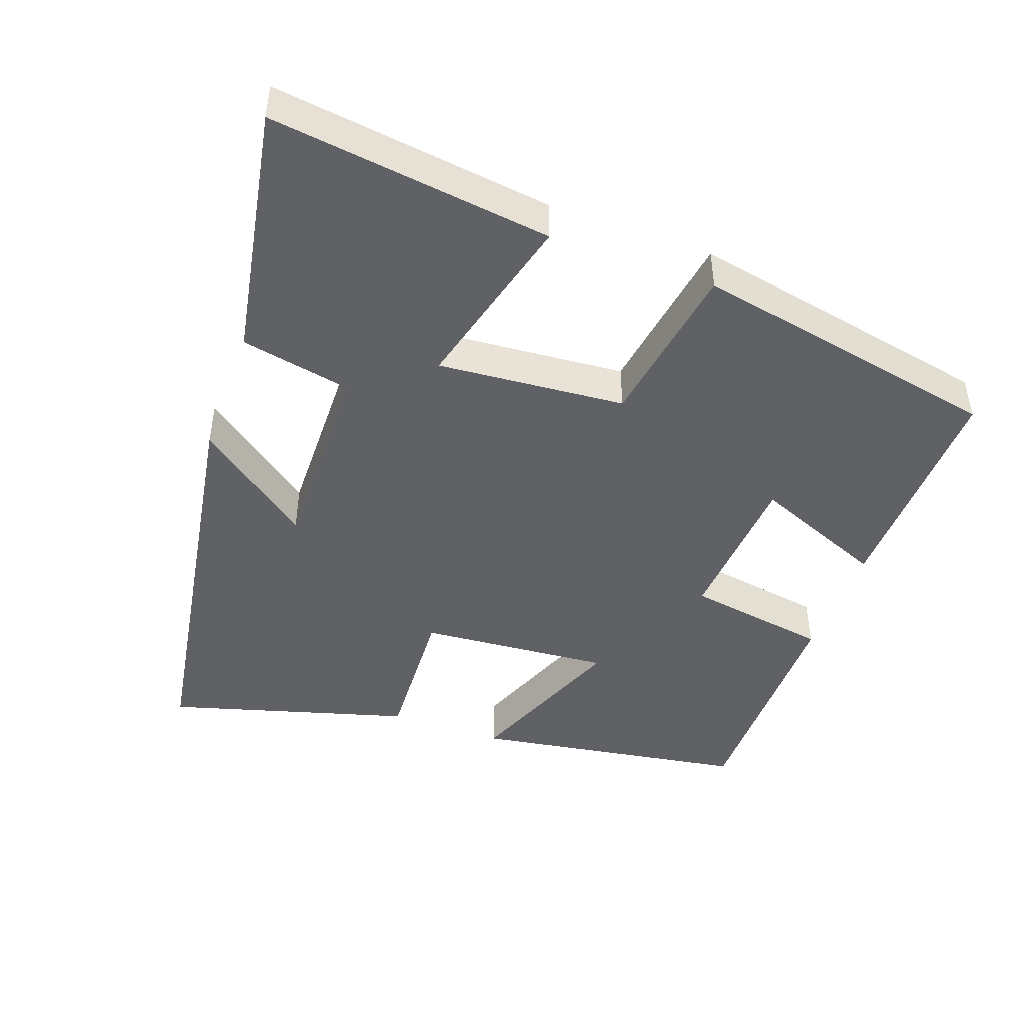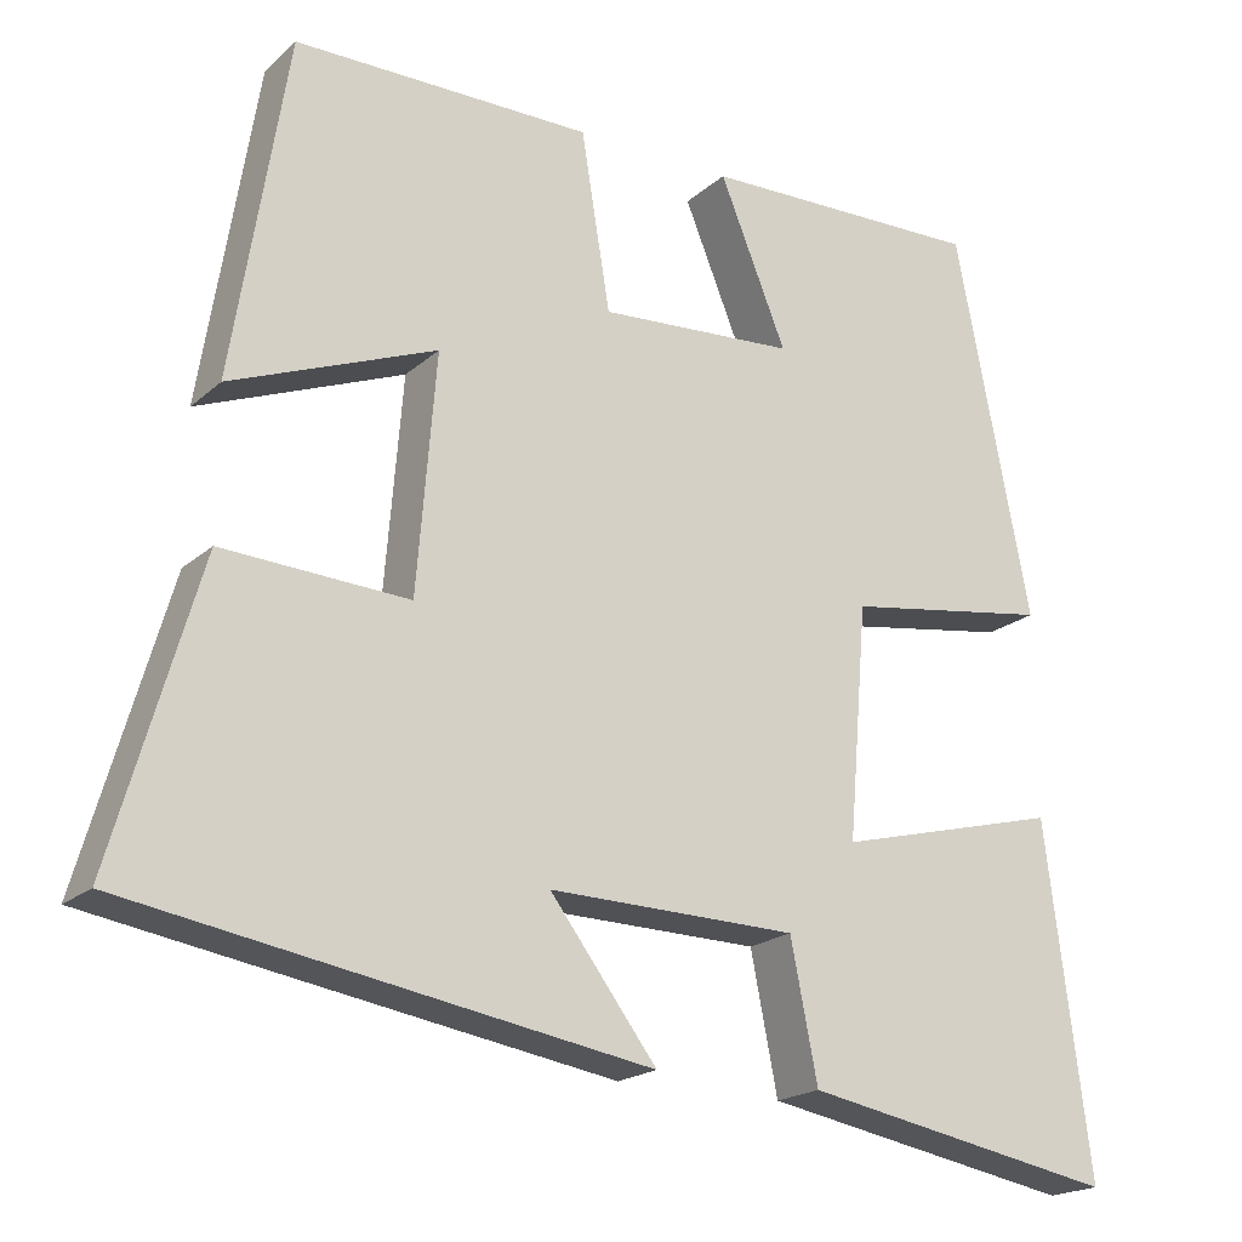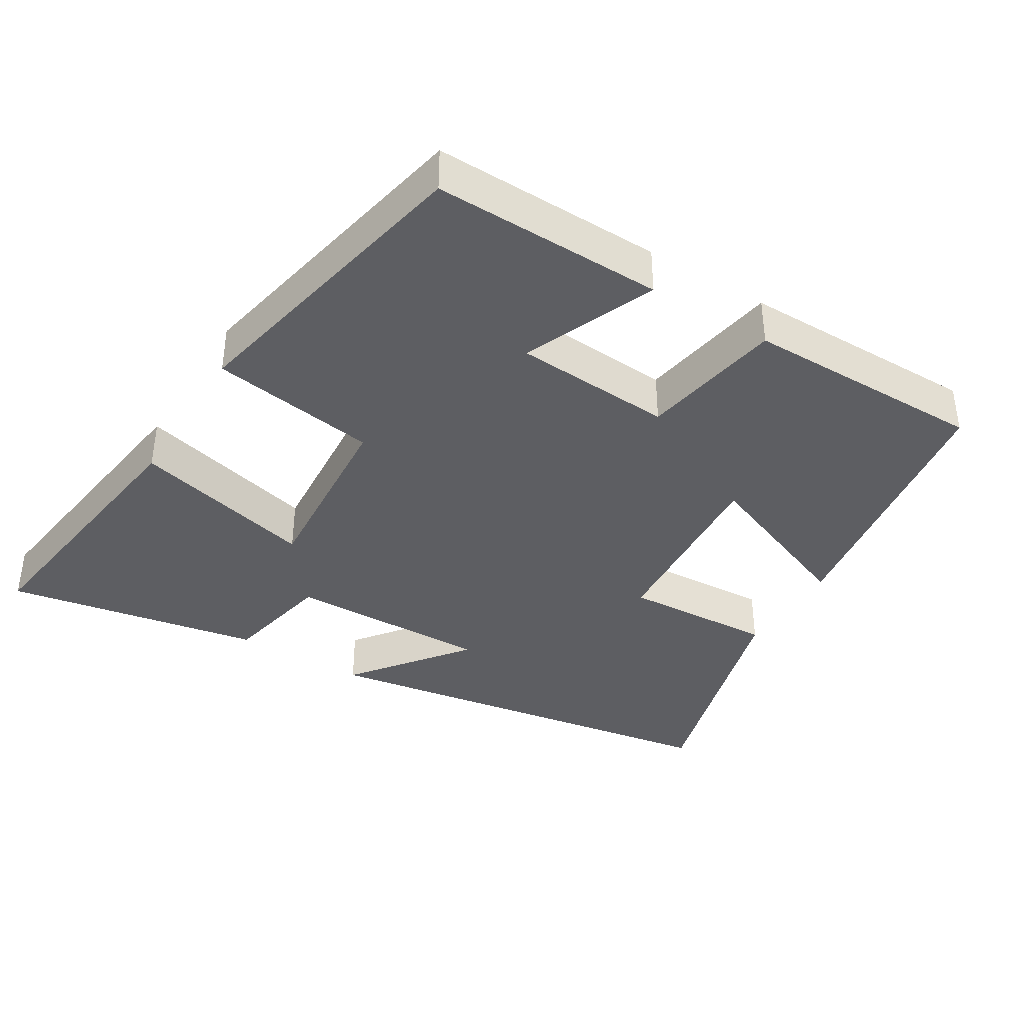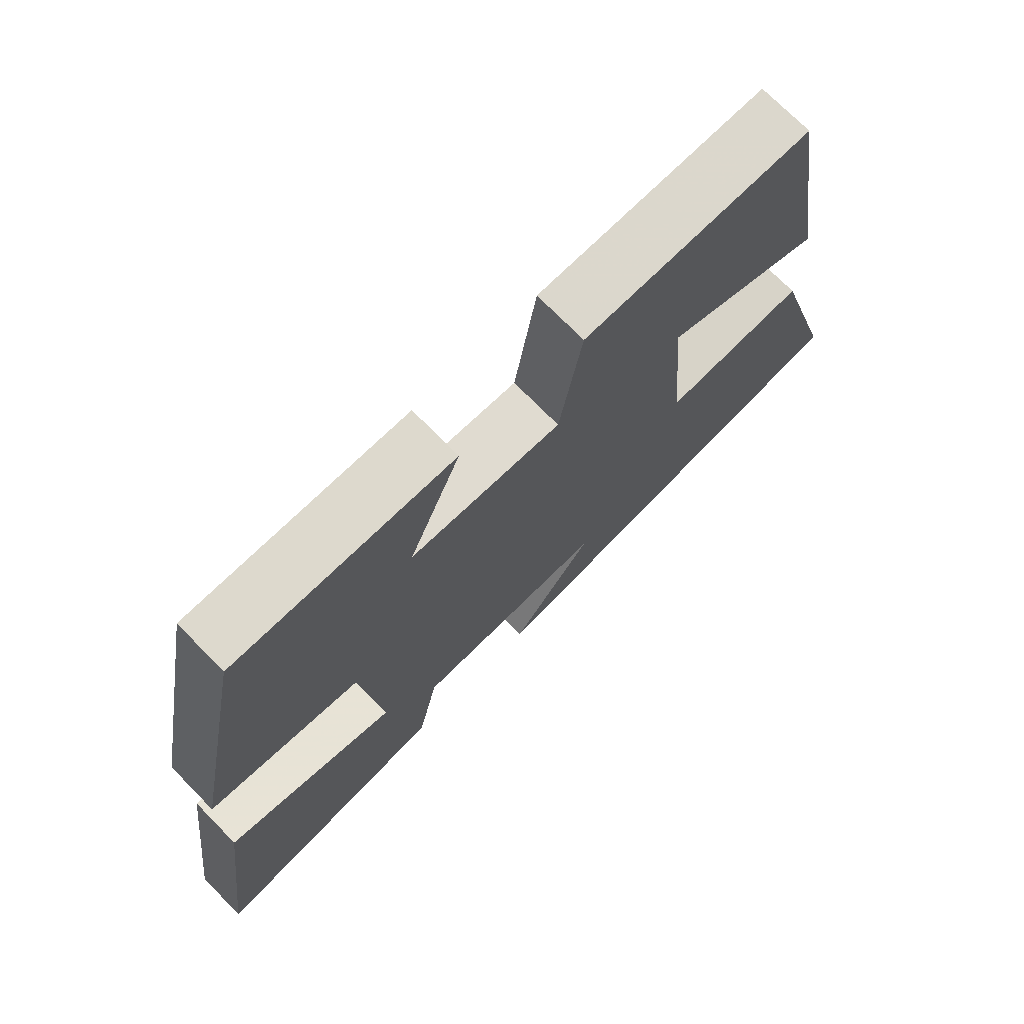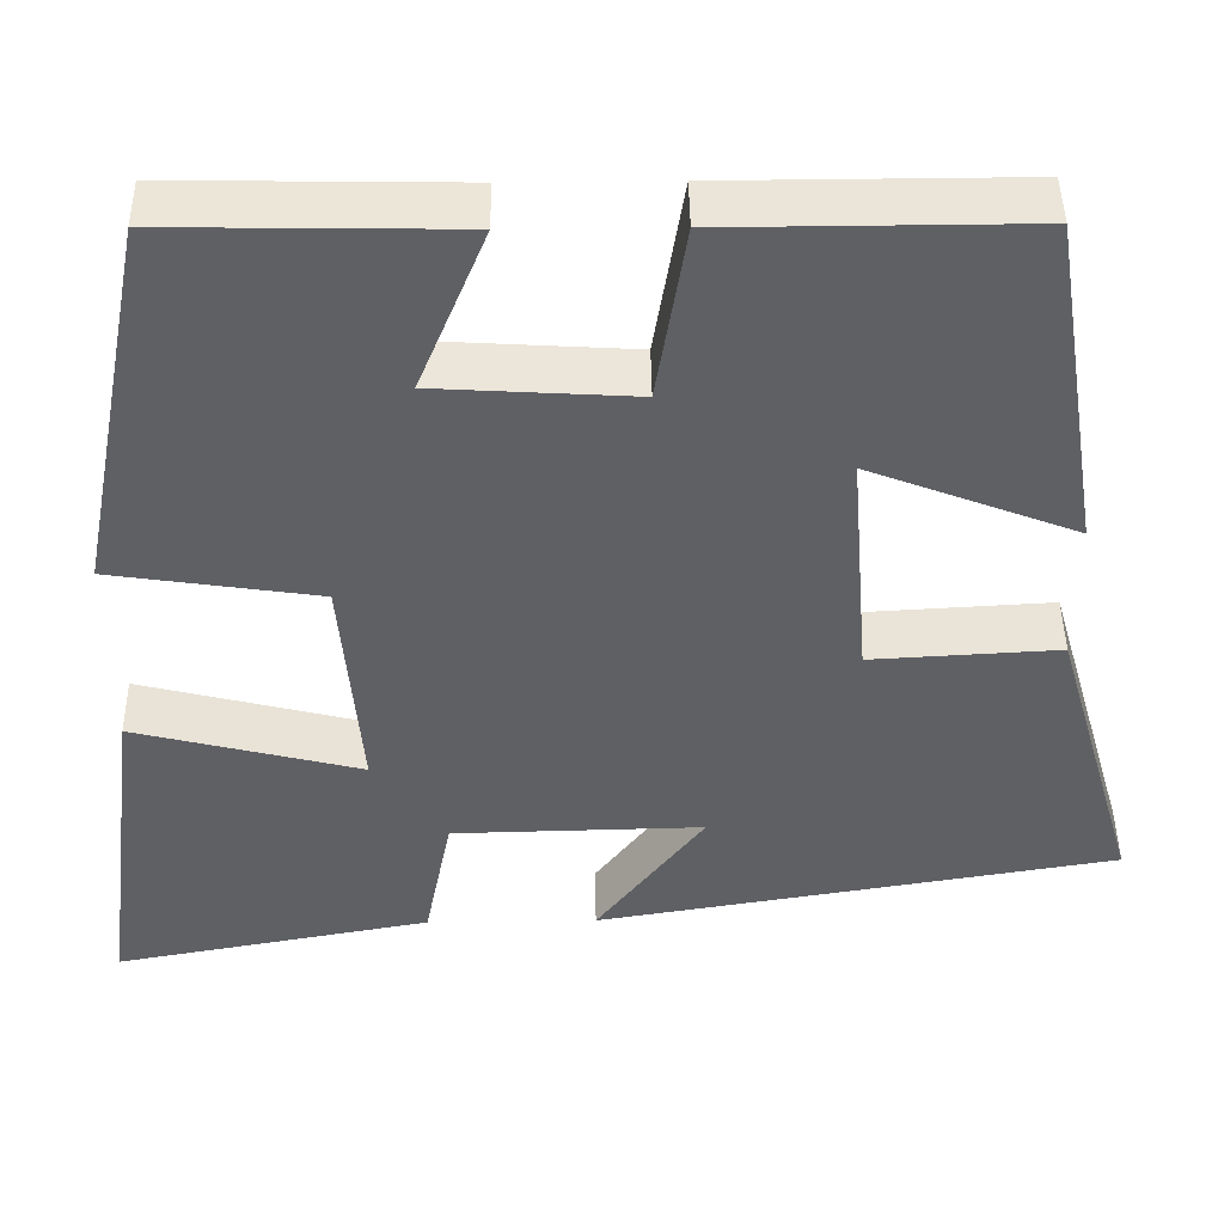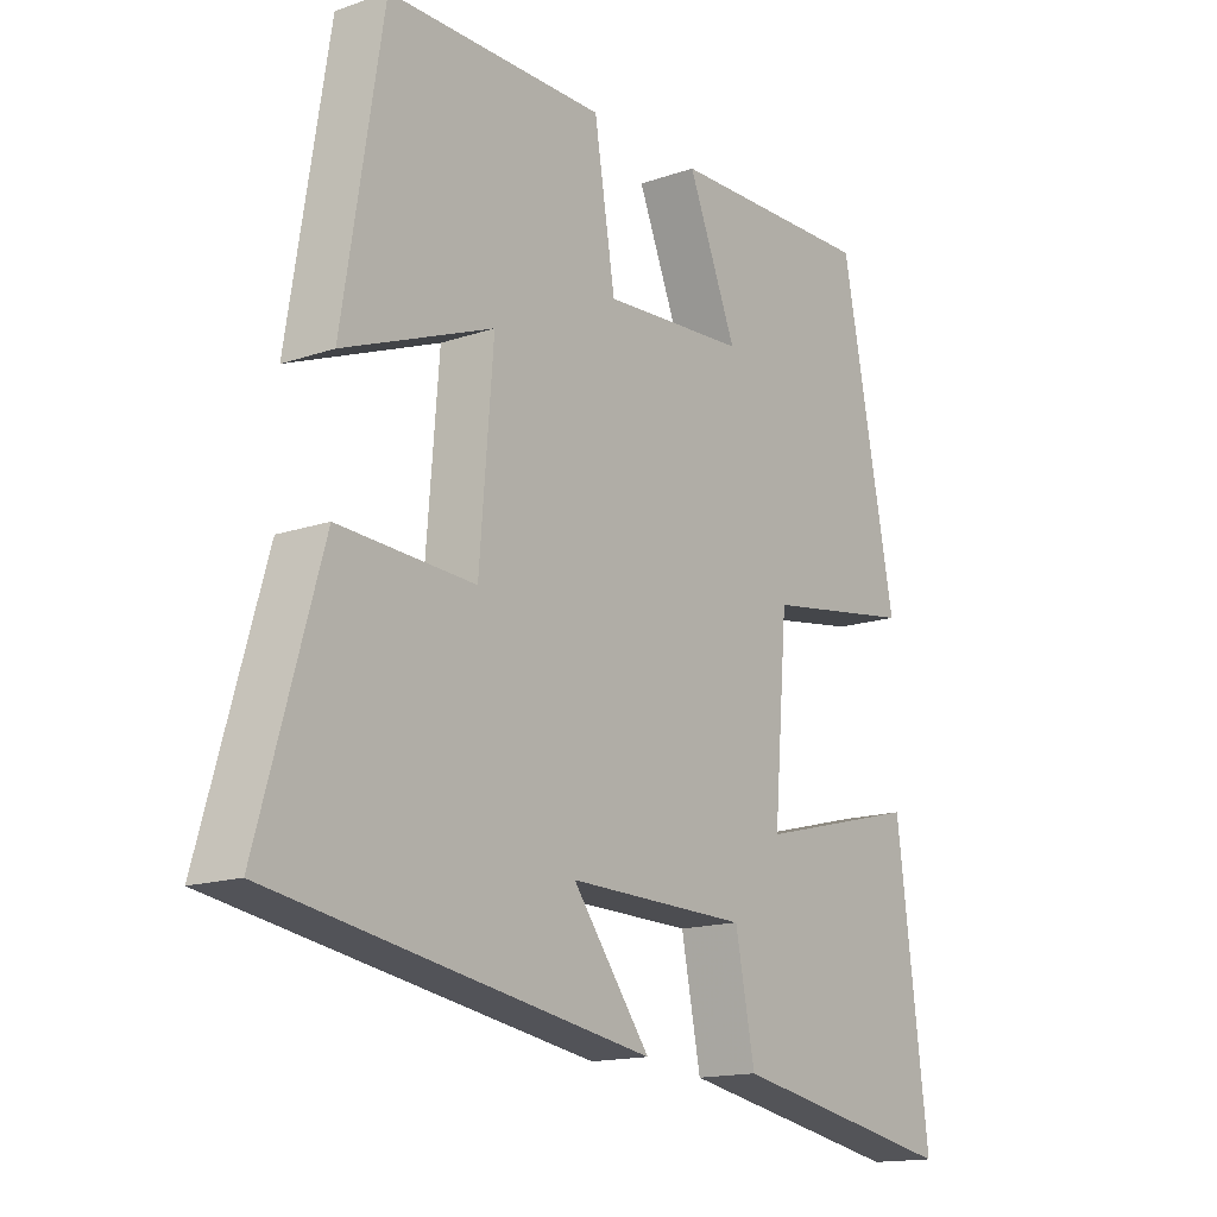
<metadata>
{"format":"obj","ext":"obj","renderer":"f3d","projection":"perspective","resolution":1024,"background":"white","views":[{"elev":-45.6,"azim":-110.0,"up":"+Y"},{"elev":-19.6,"azim":147.3,"up":"+Z"},{"elev":-38.4,"azim":-31.7,"up":"+Y"},{"elev":72.9,"azim":-44.5,"up":"+Z"},{"elev":45.3,"azim":-0.8,"up":"+Z"},{"elev":-15.2,"azim":126.3,"up":"+Z"}]}
</metadata>
<code>
v 0.599 0.07 -0.401
v 0.005 0.07 -0.5
v 0.128 0.07 -0.337
v -0.158 0.07 -0.343
v -0.189 0.07 -0.5
v -0.551 0.07 -0.567
v -0.5 0.07 -0.169
v -0.241 0.07 -0.235
v -0.263 0.07 0.031
v -0.5 0.07 0.067
v -0.414 0.07 0.506
v -0.087 0.07 0.5
v -0.164 0.07 0.311
v 0.062 0.07 0.297
v 0.095 0.07 0.5
v 0.437 0.07 0.501
v 0.5 0.07 0.11
v 0.264 0.07 0.202
v 0.286 0.07 -0.07
v 0.5 0.07 -0.058
v 0.599 0 -0.401
v 0.005 0 -0.5
v 0.128 0 -0.337
v -0.158 0 -0.343
v -0.189 0 -0.5
v -0.551 0 -0.567
v -0.5 0 -0.169
v -0.241 0 -0.235
v -0.263 0 0.031
v -0.5 0 0.067
v -0.414 0 0.506
v -0.087 0 0.5
v -0.164 0 0.311
v 0.062 0 0.297
v 0.095 0 0.5
v 0.437 0 0.501
v 0.5 0 0.11
v 0.264 0 0.202
v 0.286 0 -0.07
v 0.5 0 -0.058
f 19 20 1
f 16 17 18
f 15 16 18
f 14 15 18
f 13 14 18 19
f 10 11 12 13
f 9 10 13
f 13 19 1
f 9 13 1
f 8 9 1
f 6 7 8
f 5 6 8
f 4 5 8
f 3 4 8
f 1 2 3
f 1 3 8
f 21 40 39
f 38 37 36
f 38 36 35
f 38 35 34
f 39 38 34 33
f 33 32 31 30
f 33 30 29
f 21 39 33
f 21 33 29
f 21 29 28
f 28 27 26
f 28 26 25
f 28 25 24
f 28 24 23
f 23 22 21
f 28 23 21
f 1 21 22 2
f 2 22 23 3
f 3 23 24 4
f 4 24 25 5
f 5 25 26 6
f 6 26 27 7
f 7 27 28 8
f 8 28 29 9
f 9 29 30 10
f 10 30 31 11
f 11 31 32 12
f 12 32 33 13
f 13 33 34 14
f 14 34 35 15
f 15 35 36 16
f 16 36 37 17
f 17 37 38 18
f 18 38 39 19
f 19 39 40 20
f 20 40 21 1

</code>
